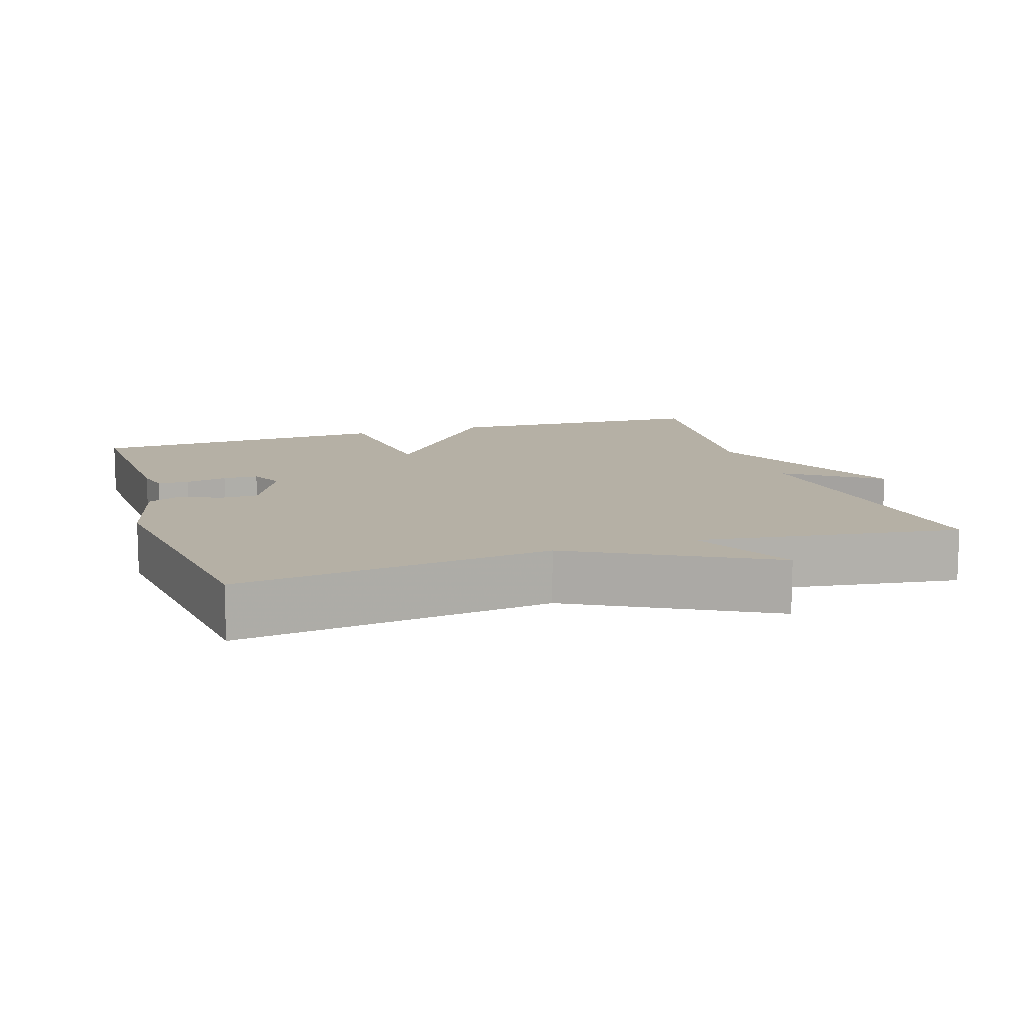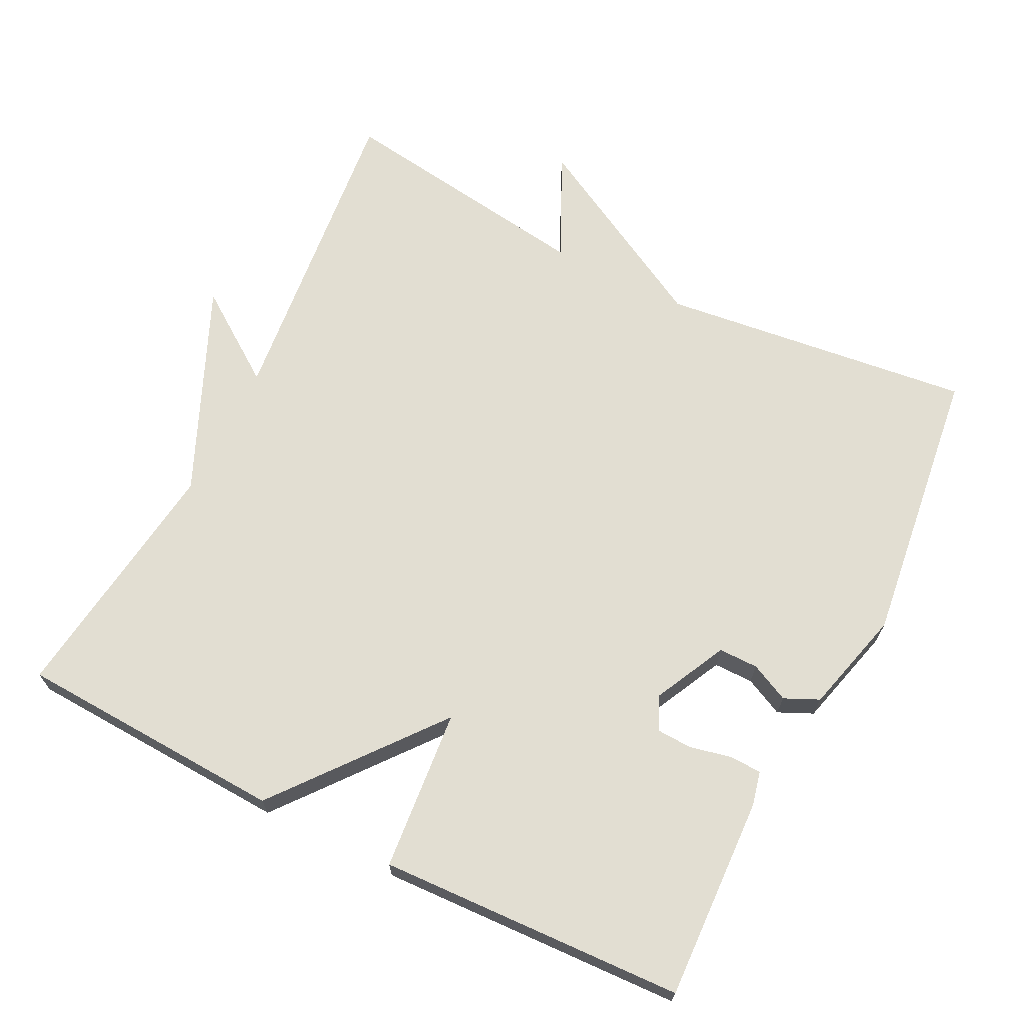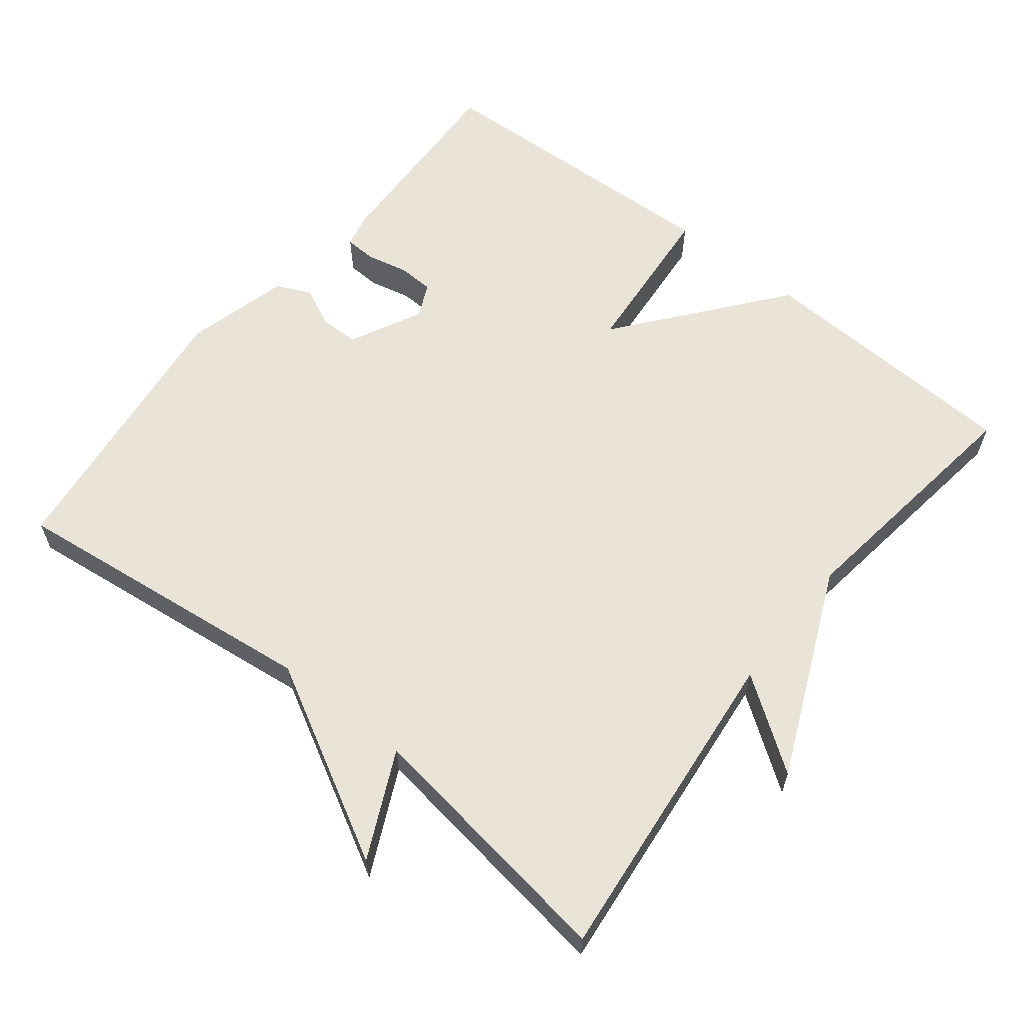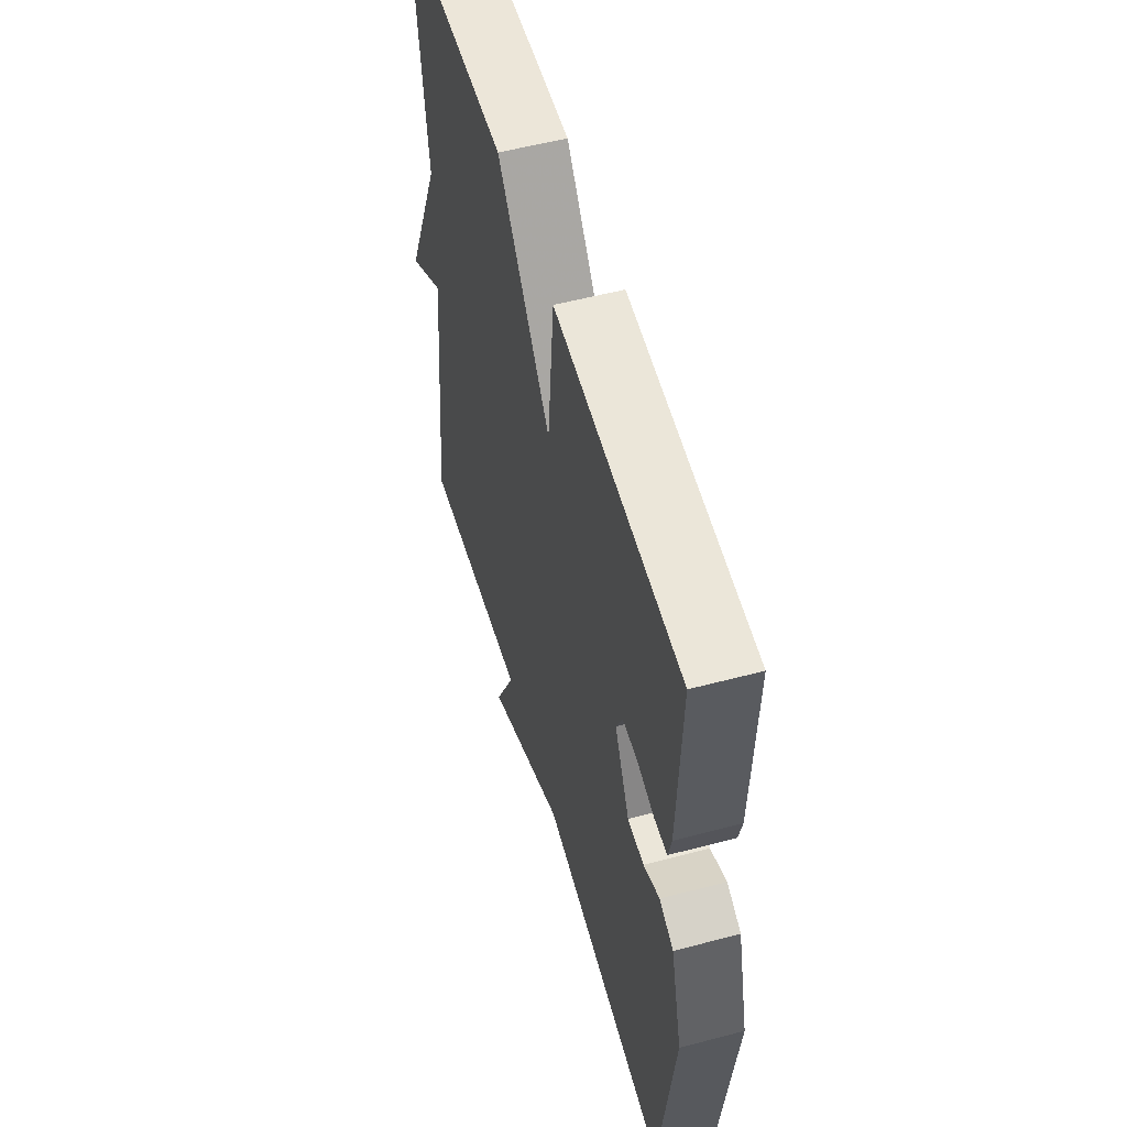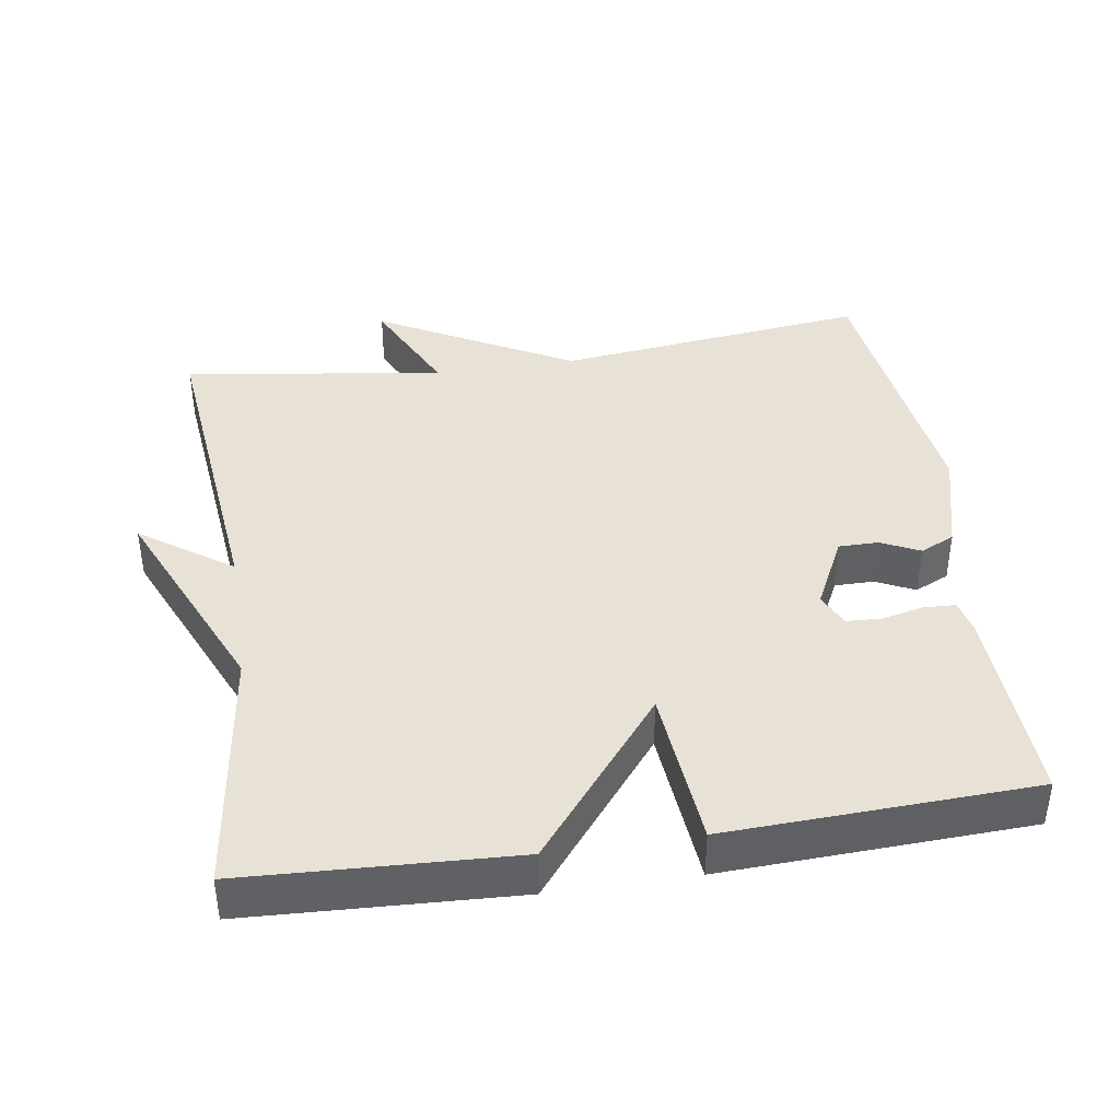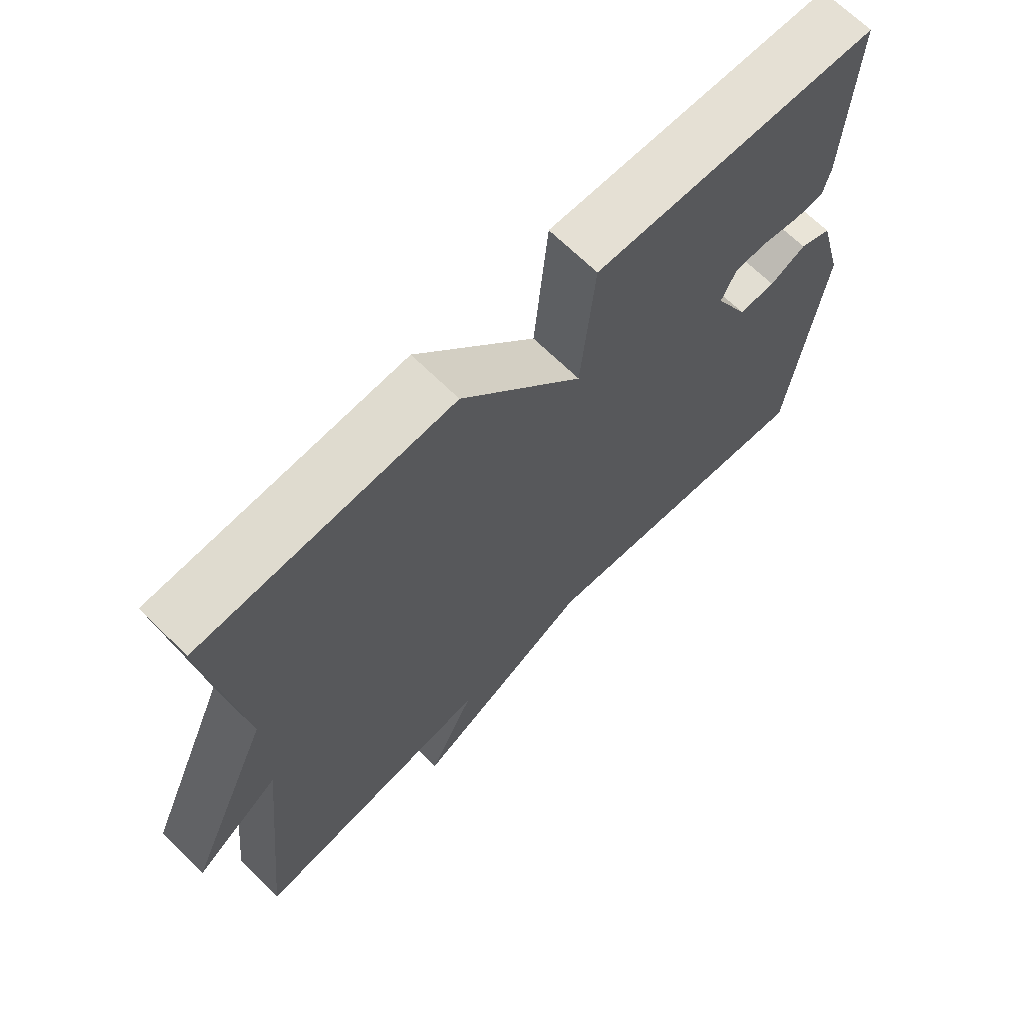
<metadata>
{"format":"obj","ext":"obj","renderer":"f3d","projection":"perspective","resolution":1024,"background":"white","views":[{"elev":11.7,"azim":161.8,"up":"+Y"},{"elev":68.0,"azim":26.6,"up":"+Y"},{"elev":61.2,"azim":-141.6,"up":"+Y"},{"elev":55.1,"azim":74.4,"up":"+Z"},{"elev":40.5,"azim":-8.7,"up":"+Y"},{"elev":67.9,"azim":-45.4,"up":"+Z"}]}
</metadata>
<code>
v -0.5 0.07 -0.5
v -0.453 0.07 -0.05
v -0.58 0.07 -0.14
v -0.453 0.07 0.15
v -0.5 0.07 0.5
v -0.126 0.07 0.518
v 0.054 0.07 0.293
v 0.074 0.07 0.518
v 0.5 0.07 0.5
v 0.488 0.07 0.217
v 0.477 0.07 0.17
v 0.433 0.07 0.168
v 0.375 0.07 0.181
v 0.326 0.07 0.179
v 0.304 0.07 0.132
v 0.354 0.07 0.031
v 0.409 0.07 0.031
v 0.463 0.07 0.057
v 0.511 0.07 0.035
v 0.549 0.07 -0.109
v 0.5 0.07 -0.5
v 0.064 0.07 -0.448
v -0.206 0.07 -0.595
v -0.136 0.07 -0.448
v -0.5 0 -0.5
v -0.453 0 -0.05
v -0.58 0 -0.14
v -0.453 0 0.15
v -0.5 0 0.5
v -0.126 0 0.518
v 0.054 0 0.293
v 0.074 0 0.518
v 0.5 0 0.5
v 0.488 0 0.217
v 0.477 0 0.17
v 0.433 0 0.168
v 0.375 0 0.181
v 0.326 0 0.179
v 0.304 0 0.132
v 0.354 0 0.031
v 0.409 0 0.031
v 0.463 0 0.057
v 0.511 0 0.035
v 0.549 0 -0.109
v 0.5 0 -0.5
v 0.064 0 -0.448
v -0.206 0 -0.595
v -0.136 0 -0.448
f 22 23 24
f 20 21 22
f 19 20 22
f 18 19 22
f 17 18 22
f 16 17 22 24
f 24 1 2
f 16 24 2
f 15 16 2
f 11 12 13
f 10 11 13
f 9 10 13
f 8 9 13
f 7 8 13
f 7 13 14
f 4 5 6 7
f 14 15 2
f 7 14 2
f 4 7 2
f 2 3 4
f 48 47 46
f 46 45 44
f 46 44 43
f 46 43 42
f 46 42 41
f 48 46 41 40
f 26 25 48
f 26 48 40
f 26 40 39
f 37 36 35
f 37 35 34
f 37 34 33
f 37 33 32
f 37 32 31
f 38 37 31
f 31 30 29 28
f 26 39 38
f 26 38 31
f 26 31 28
f 28 27 26
f 1 25 26 2
f 2 26 27 3
f 3 27 28 4
f 4 28 29 5
f 5 29 30 6
f 6 30 31 7
f 7 31 32 8
f 8 32 33 9
f 9 33 34 10
f 10 34 35 11
f 11 35 36 12
f 12 36 37 13
f 13 37 38 14
f 14 38 39 15
f 15 39 40 16
f 16 40 41 17
f 17 41 42 18
f 18 42 43 19
f 19 43 44 20
f 20 44 45 21
f 21 45 46 22
f 22 46 47 23
f 23 47 48 24
f 24 48 25 1

</code>
